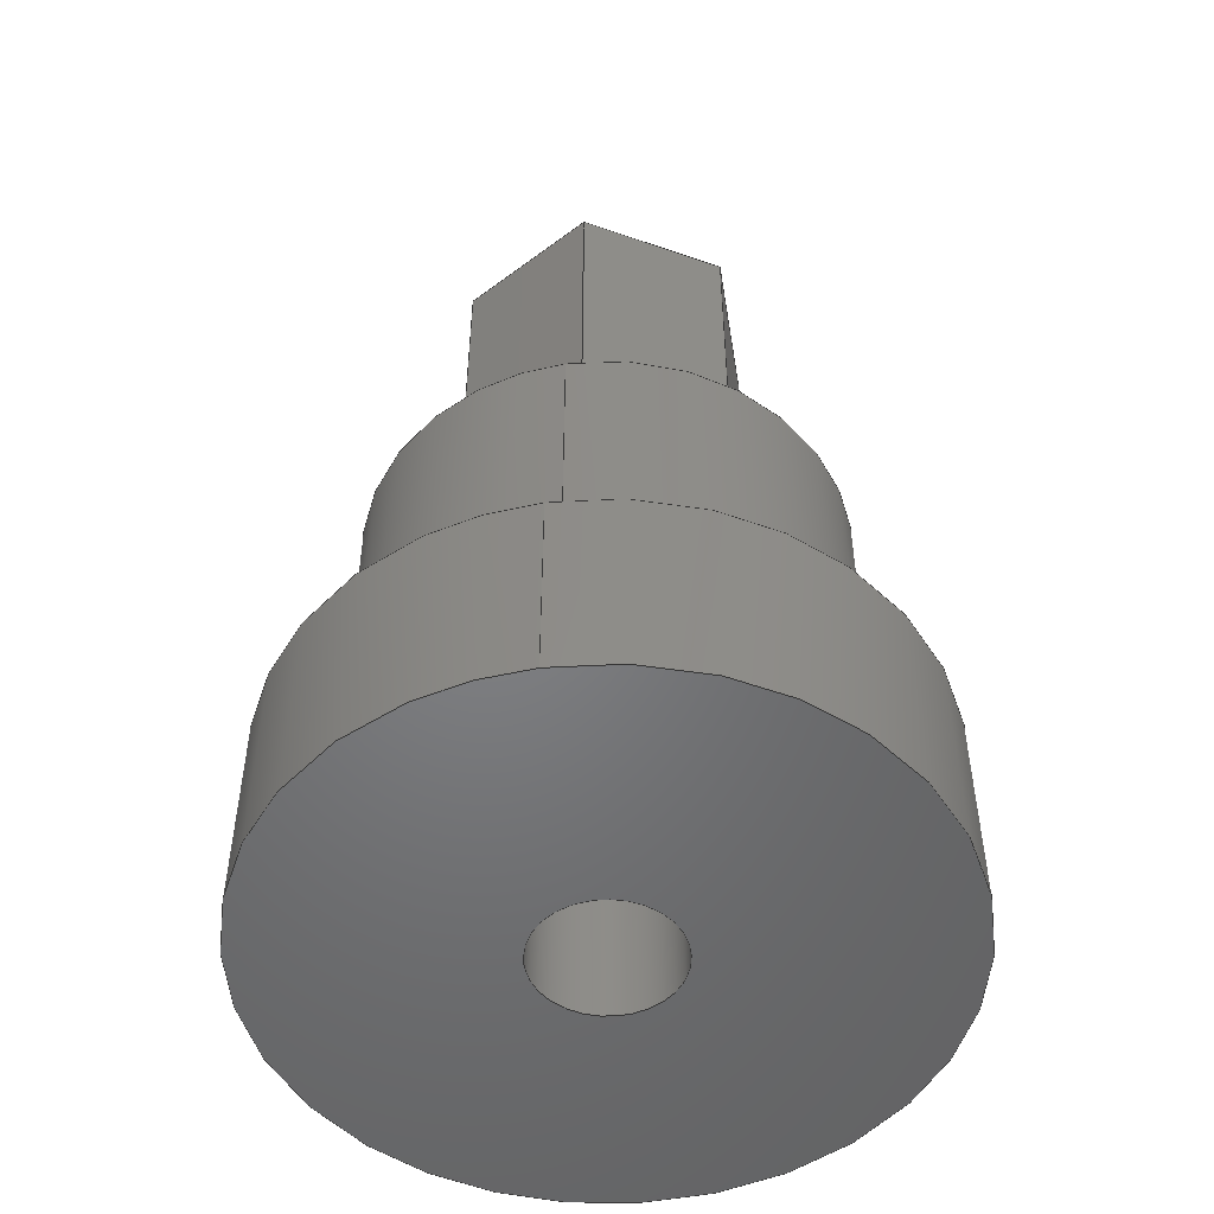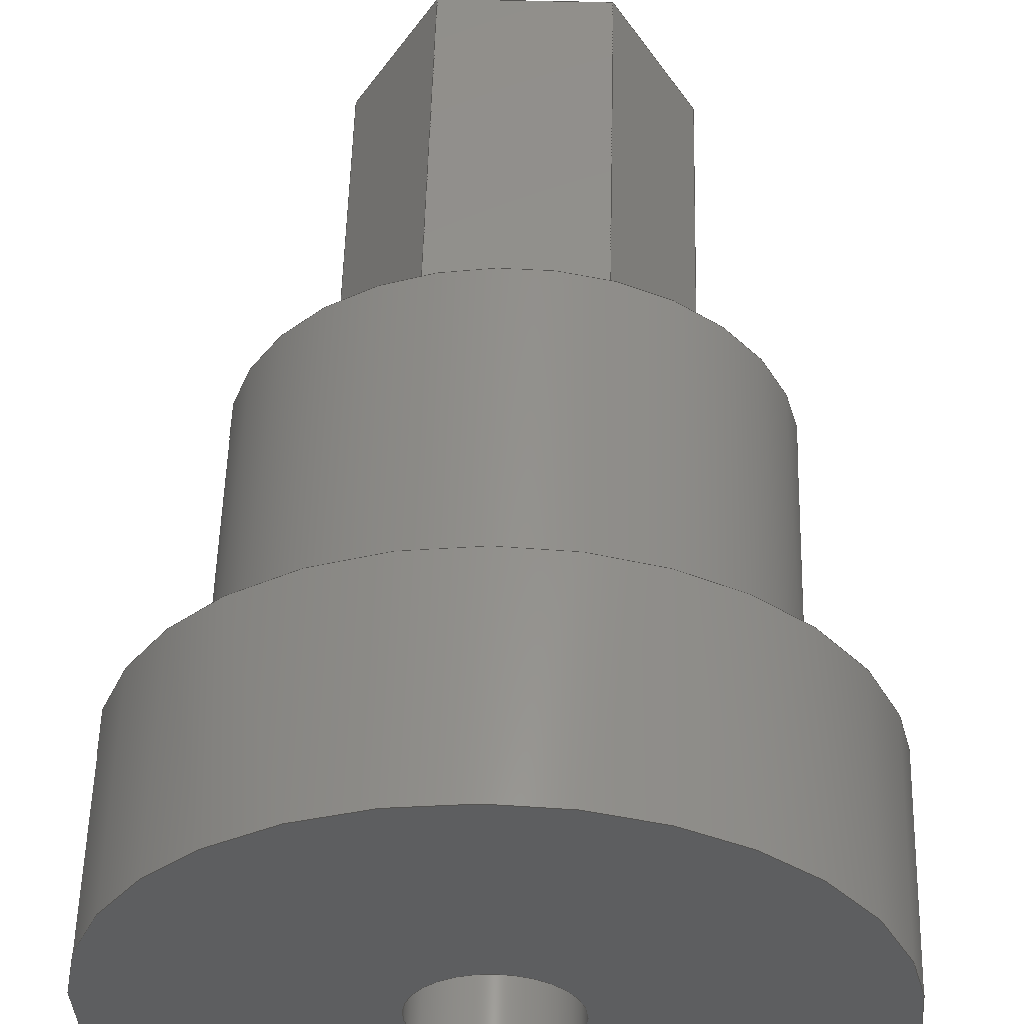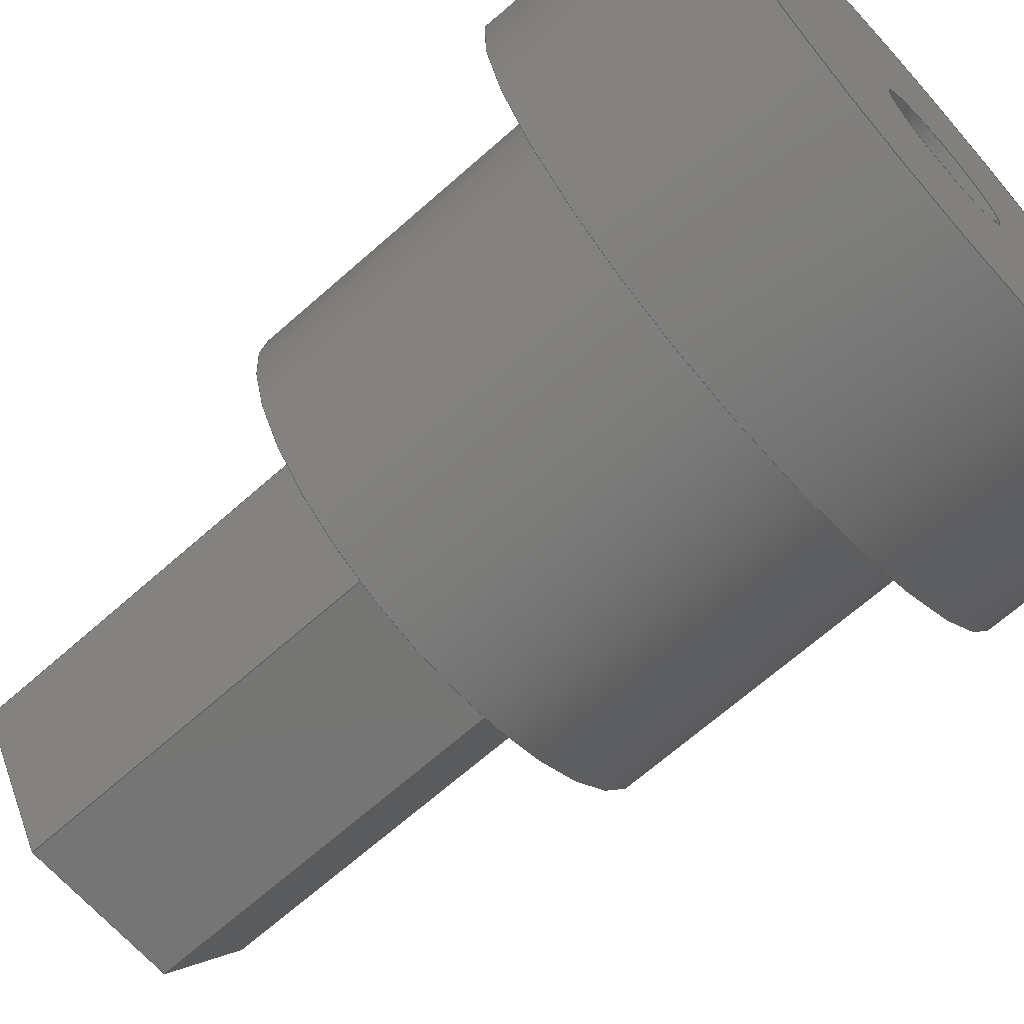
<metadata>
{"format":"iges","ext":"igs","renderer":"f3d","projection":"perspective","resolution":1024,"background":"white","views":[{"elev":-51.1,"azim":-80.8,"up":"+Z"},{"elev":54.7,"azim":-178.5,"up":"+Y"},{"elev":-67.1,"azim":131.7,"up":"+Y"}]}
</metadata>
<code>

,,12HAxe 3 v3 v11,12HAxe 3 v3 v11,7Hunknown,7Hunknown,32,38,7,99,15,,1,
2,2HMM,1,0.08,15H2.02e+07,0.01,1e+04,7Hunknown,7Hunknown,11,0,
15H2.02e+07;
     186       1                                                00000000
     186            -151       1       0                               0
     514       2                                                00010000
     514                       2       1                               0
     510       4                                                00010000
     510            -151       1       1                               0
     510       5                                                00010000
     510            -151       1       1                               0
     510       6                                                00010000
     510            -151       1       1                               0
     510       7                                                00010000
     510            -151       1       1                               0
     510       8                                                00010000
     510            -151       1       1                               0
     510       9                                                00010000
     510            -151       1       1                               0
     510      10                                                00010000
     510            -151       1       1                               0
     510      11                                                00010000
     510            -151       1       1                               0
     510      12                                                00010000
     510            -151       1       1                               0
     510      13                                                00010000
     510            -151       1       1                               0
     510      14                                                00010000
     510            -151       1       1                               0
     510      15                                                00010000
     510            -151       1       1                               0
     510      16                                                00010000
     510            -151       1       1                               0
     508      17                                                00010000
     508                       1       1                               0
     508      18                                                00010000
     508                       1       1                               0
     508      19                                                00010000
     508                       1       1                               0
     508      20                                                00010000
     508                       1       1                               0
     508      21                                                00010000
     508                       1       1                               0
     508      22                                                00010000
     508                       1       1                               0
     508      23                                                00010000
     508                       2       1                               0
     508      25                                                00010000
     508                       1       1                               0
     508      26                                                00010000
     508                       1       1                               0
     508      27                                                00010000
     508                       1       1                               0
     508      28                                                00010000
     508                       2       1                               0
     508      30                                                00010000
     508                       1       1                               0
     508      31                                                00010000
     508                       1       1                               0
     508      32                                                00010000
     508                       1       1                               0
     508      33                                                00010000
     508                       1       1                               0
     508      34                                                00010000
     508                       1       1                               0
     508      35                                                00010000
     508                       1       1                               0
     126      36                                                00010000
     126       0               4       0                               0
     126      40                                                00010000
     126       0               2       0                               0
     126      42                                                00010000
     126       0               3       0                               0
     126      45                                                00010000
     126       0               3       0                               0
     126      48                                                00010000
     126       0               4       0                               0
     126      52                                                00010000
     126       0               3       0                               0
     126      55                                                00010000
     126       0               2       0                               0
     126      57                                                00010000
     126       0               4       0                               0
     126      61                                                00010000
     126       0               3       0                               0
     126      64                                                00010000
     126       0               2       0                               0
     126      66                                                00010000
     126       0               4       0                               0
     126      70                                                00010000
     126       0               3       0                               0
     126      73                                                00010000
     126       0               3       0                               0
     126      76                                                00010000
     126       0               4       0                               0
     126      80                                                00010000
     126       0               3       0                               0
     126      83                                                00010000
     126       0               2       0                               0
     126      85                                                00010000
     126       0               4       0                               0
     126      89                                                00010000
     126       0               3       0                               0
     126      92                                                00010000
     126       0              10       0                               0
     126     102                                                00010000
     126       0              10       0                               0
     126     112                                                00010000
     126       0               2       0                               0
     126     114                                                00010000
     126       0              10       0                               0
     126     124                                                00010000
     126       0               2       0                               0
     126     126                                                00010000
     126       0              10       0                               0
     126     136                                                00010000
     126       0               9       0                               0
     126     145                                                00010000
     126       0               2       0                               0
     126     147                                                00010000
     126       0               9       0                               0
     128     156                                                00010000
     128       0    -151       6       0                               0
     128     162                                                00010000
     128       0    -151       6       0                               0
     128     168                                                00010000
     128       0    -151       5       0                               0
     128     173                                                00010000
     128       0    -151       6       0                               0
     128     179                                                00010000
     128       0    -151       6       0                               0
     128     185                                                00010000
     128       0    -151       5       0                               0
     128     190                                                00010000
     128       0    -151       5       0                               0
     128     195                                                00010000
     128       0    -151      12       0                               0
     128     207                                                00010000
     128       0    -151       3       0                               0
     128     210                                                00010000
     128       0    -151      12       0                               0
     128     222                                                00010000
     128       0    -151      11       0                               0
     128     233                                                00010000
     128       0    -151       3       0                               0
     128     236                                                00010000
     128       0    -151       3       0                               0
     502     239                                                00010000
     502                      11       1                               0
     504     250                                                00010001
     504                       8       1                               0
     406     258                                                00000000
     406                       1      15                               0
     314     259                                                00000200
     314                       2       0                               0
     314     261                                                00000200
     314                       2       0                               0
186,3,1,0,0,1,149;                                                     1
514,13,5,1,7,1,9,1,11,1,13,1,15,1,17,1,19,1,21,1,23,1,25,1,27,1,       3
29,1;                                                                  3
510,119,1,1,31;                                                        5
510,121,1,1,33;                                                        7
510,123,1,1,35;                                                        9
510,125,1,1,37;                                                       11
510,127,1,1,39;                                                       13
510,129,1,1,41;                                                       15
510,131,2,1,43,45;                                                    17
510,133,1,1,47;                                                       19
510,135,2,1,49,51;                                                    21
510,137,1,1,53;                                                       23
510,139,1,1,55;                                                       25
510,141,2,1,57,59;                                                    27
510,143,2,1,61,63;                                                    29
508,4,0,147,1,0,0,0,147,2,1,0,0,147,3,0,0,0,147,4,0,0;                31
508,4,0,147,5,0,0,0,147,4,1,0,0,147,6,0,0,0,147,7,0,0;                33
508,4,0,147,8,0,0,0,147,7,1,0,0,147,9,0,0,0,147,10,0,0;               35
508,4,0,147,11,0,0,0,147,10,1,0,0,147,12,0,0,0,147,13,0,0;            37
508,4,0,147,14,0,0,0,147,13,1,0,0,147,15,0,0,0,147,16,0,0;            39
508,4,0,147,17,0,0,0,147,16,1,0,0,147,18,0,0,0,147,2,0,0;             41
508,6,0,147,18,1,0,0,147,15,1,0,0,147,12,1,0,0,147,9,1,0,0,147,       43
6,1,0,0,147,3,1,0;                                                    43
508,1,0,147,19,1,0;                                                   45
508,4,0,147,20,0,0,0,147,21,1,0,0,147,22,0,0,0,147,21,0,0;            47
508,1,0,147,20,1,0;                                                   49
508,6,0,147,1,1,0,0,147,5,1,0,0,147,8,1,0,0,147,11,1,0,0,147,14,      51
1,0,0,147,17,1,0;                                                     51
508,4,0,147,19,0,0,0,147,23,1,0,0,147,24,1,0,0,147,23,0,0;            53
508,4,0,147,25,0,0,0,147,26,1,0,0,147,27,1,0,0,147,26,0,0;            55
508,1,0,147,25,1,0;                                                   57
508,1,0,147,22,1,0;                                                   59
508,1,0,147,27,0,0;                                                   61
508,1,0,147,24,0,0;                                                   63
126,1,1,0,0,1,0,-0.2944,-0.2944,                65
0.09815,0.09815,1,1,1.963,         65
3.4,13.2,3.926,-2.22D-15,13.2,                 65
-0.2944,0.09815,0,0,0;                       65
126,1,1,0,0,1,0,0,0,1,1,1,1,1.963,3.4,13.2,          67
1.963,3.4,23.2,0,1,0,0,0;                             67
126,1,1,0,0,1,0,0,0,0.3926,0.3926,1,1,      69
3.926,-2.181D-15,23.2,1.963,         69
3.4,23.2,0,0.3926,0,0,0;                               69
126,1,1,0,0,1,0,0,0,1,1,1,1,3.926,                   71
-2.181D-15,13.2,3.926,                          71
-2.181D-15,23.2,0,1,0,0,0;                            71
126,1,1,0,0,1,0,-0.2944,-0.2944,                73
0.09815,0.09815,1,1,3.926,         73
-1.665D-15,13.2,1.963,-3.4,13.2,                73
-0.2944,0.09815,0,0,0;                       73
126,1,1,0,0,1,0,0,0,0.3926,0.3926,1,1,      75
1.963,-3.4,23.2,3.926,                          75
-2.22D-15,23.2,0,0.3926,0,0,0;             75
126,1,1,0,0,1,0,0,0,1,1,1,1,1.963,-3.4,13.2,         77
1.963,-3.4,23.2,0,1,0,0,0;                            77
126,1,1,0,0,1,0,-0.2944,-0.2944,                79
0.09815,0.09815,1,1,1.963,         79
-3.4,13.2,-1.963,-3.4,13.2,-0.2944,             79
0.09815,0,0,0;                                          79
126,1,1,0,0,1,0,0,0,0.3926,0.3926,1,1,      81
-1.963,-3.4,23.2,1.963,-3.4,23.2,0,            81
0.3926,0,0,0;                                           81
126,1,1,0,0,1,0,0,0,1,1,1,1,-1.963,-3.4,13.2,        83
-1.963,-3.4,23.2,0,1,0,0,0;                           83
126,1,1,0,0,1,0,-0.2944,-0.2944,                85
0.09815,0.09815,1,1,-1.963,        85
-3.4,13.2,-3.926,8.327D-16,13.2,                85
-0.2944,0.09815,0,0,0;                       85
126,1,1,0,0,1,0,0,0,0.3926,0.3926,1,1,      87
-3.926,8.956D-16,23.2,-1.963,        87
-3.4,23.2,0,0.3926,0,0,0;                              87
126,1,1,0,0,1,0,0,0,1,1,1,1,-3.926,                  89
8.956D-16,13.2,-3.926,                          89
8.956D-16,23.2,0,1,0,0,0;                             89
126,1,1,0,0,1,0,-0.2944,-0.2944,                91
0.09815,0.09815,1,1,-3.926,        91
1.11D-15,13.2,-1.963,3.4,13.2,                 91
-0.2944,0.09815,0,0,0;                       91
126,1,1,0,0,1,0,0,0,0.3926,0.3926,1,1,      93
-1.963,3.4,23.2,-3.926,                         93
1.11D-15,23.2,0,0.3926,0,0,0;              93
126,1,1,0,0,1,0,0,0,1,1,1,1,-1.963,3.4,13.2,         95
-1.963,3.4,23.2,0,1,0,0,0;                            95
126,1,1,0,0,1,0,-0.2944,-0.2944,                97
0.09815,0.09815,1,1,-1.963,        97
3.4,13.2,1.963,3.4,13.2,-0.2944,                97
0.09815,0,0,0;                                          97
126,1,1,0,0,1,0,0,0,0.3926,0.3926,1,1,      99
1.963,3.4,23.2,-1.963,3.4,23.2,0,              99
0.3926,0,0,0;                                           99
126,8,2,0,1,0,0,-3.142,-3.142,                 101
-3.142,-1.571,-1.571,0,0,           101
1.571,1.571,3.142,                    101
3.142,3.142,1,0.7071,1,           101
0.7071,1,0.7071,1,0.7071,1,      101
-1.75,2.143D-16,23.2,-1.75,1.75,23.2,                     101
1.072D-16,1.75,23.2,1.75,1.75,23.2,1.75,0,23.2,1.75,     101
-1.75,23.2,1.072D-16,-1.75,23.2,-1.75,-1.75,23.2,         101
-1.75,-2.143D-16,23.2,-3.142,                  101
3.142,0,0,0;                                           101
126,8,2,0,1,0,0,-3.142,-3.142,                 103
-3.142,-1.571,-1.571,0,0,           103
1.571,1.571,3.142,                    103
3.142,3.142,1,0.7071,1,           103
0.7071,1,0.7071,1,0.7071,1,      103
-6.05,-7.409D-16,13.2,-6.05,-6.05,13.2,                   103
3.705D-16,-6.05,13.2,6.05,-6.05,13.2,6.05,0,13.2,        103
6.05,6.05,13.2,3.705D-16,6.05,13.2,-6.05,6.05,13.2,       103
-6.05,7.409D-16,13.2,-3.142,                   103
3.142,0,0,0;                                           103
126,1,1,0,0,1,0,-1.322,-1.322,0,0,1,1,     105
-6.05,0,13.2,-6.05,0,5.2,-1.322,0,0,0,0;            105
126,8,2,0,1,0,0,-3.142,-3.142,                 107
-3.142,-1.571,-1.571,0,0,           107
1.571,1.571,3.142,                    107
3.142,3.142,1,0.7071,1,           107
0.7071,1,0.7071,1,0.7071,1,      107
-6.05,7.409D-16,5.2,-6.05,6.05,5.2,                       107
3.705D-16,6.05,5.2,6.05,6.05,5.2,6.05,0,5.2,6.05,        107
-6.05,5.2,3.705D-16,-6.05,5.2,-6.05,-6.05,5.2,-6.05,      107
-7.409D-16,5.2,-3.142,3.142,0,     107
0,0;                                                               107
126,1,1,0,0,1,0,-13.26,-13.26,0,0,1,1,     109
-1.75,0,23.2,-1.75,0,0,-13.26,0,0,0,0;             109
126,8,2,0,1,0,0,-3.142,-3.142,                 111
-3.142,-1.571,-1.571,0,0,           111
1.571,1.571,3.142,                    111
3.142,3.142,1,0.7071,1,           111
0.7071,1,0.7071,1,0.7071,1,      111
-1.75,2.143D-16,0,-1.75,1.75,0,                         111
1.072D-16,1.75,0,1.75,1.75,0,1.75,0,0,1.75,-1.75,     111
0,1.072D-16,-1.75,0,-1.75,-1.75,0,-1.75,               111
-2.143D-16,0,-3.142,3.142,0,      111
0,0;                                                               111
126,8,2,0,1,0,0,-3.142,-3.142,                 113
-3.142,-1.571,-1.571,0,0,           113
1.571,1.571,3.142,                    113
3.142,3.142,1,0.7071,1,           113
0.7071,1,0.7071,1,0.7071,1,      113
-8,-9.797D-16,5.2,-8,-8,5.2,4.899D-16,      113
-8,5.2,8,-8,5.2,8,0,5.2,8,8,5.2,4.899D-16,8,      113
5.2,-8,8,5.2,-8,9.797D-16,5.2,-3.142,       113
3.142,0,0,0;                                           113
126,1,1,0,0,1,0,-0.65,-0.65,0,0,1,1,-8,0,5.2,-8,0,0,        115
-0.65,0,0,0,0;                                                   115
126,8,2,0,1,0,0,-3.142,-3.142,                 117
-3.142,-1.571,-1.571,0,0,           117
1.571,1.571,3.142,                    117
3.142,3.142,1,0.7071,1,           117
0.7071,1,0.7071,1,0.7071,1,      117
-8,-9.797D-16,0,-8,-8,0,4.899D-16,        117
-8,0,8,-8,0,8,0,0,8,8,0,4.899D-16,8,0,       117
-8,8,0,-8,9.797D-16,0,-3.142,             117
3.142,0,0,0;                                           117
128,1,1,1,1,0,0,1,0,0,-0.001,-0.001,0.3936,               119
0.3936,-0.001,-0.001,1.001,1.001,1,1,1,1,             119
3.931,-0.00866,13.19,1.958,        119
3.409,13.19,3.931,-0.00866,        119
23.21,1.958,3.409,23.21,-0.001,                119
0.3936,-0.001,1.001;                                      119
128,1,1,1,1,0,0,1,0,0,-0.001,-0.001,0.3936,               121
0.3936,-0.001,-0.001,1.001,1.001,1,1,1,1,             121
1.958,-3.409,13.19,3.931,           121
0.00866,13.19,1.958,-3.409,        121
23.21,3.931,0.00866,23.21,-0.001,             121
0.3936,-0.001,1.001;                                      121
128,1,1,1,1,0,0,1,0,0,-0.001,-0.001,0.3936,               123
0.3936,-0.001,-0.001,1.001,1.001,1,1,1,1,             123
-1.973,-3.4,13.19,1.973,-3.4,13.19,            123
-1.973,-3.4,23.21,1.973,-3.4,23.21,-0.001,     123
0.3936,-0.001,1.001;                                      123
128,1,1,1,1,0,0,1,0,0,-0.001,-0.001,0.3936,               125
0.3936,-0.001,-0.001,1.001,1.001,1,1,1,1,             125
-3.931,0.00866,13.19,-1.958,       125
-3.409,13.19,-3.931,0.00866,       125
23.21,-1.958,-3.409,23.21,-0.001,              125
0.3936,-0.001,1.001;                                      125
128,1,1,1,1,0,0,1,0,0,-0.001,-0.001,     127
0.3936,0.3936,-0.001,-0.001,1.001,1.001,       127
1,1,1,1,-1.958,3.409,13.19,                127
-3.931,-0.00866,13.19,-1.958,      127
3.409,23.21,-3.931,-0.00866,       127
23.21,-0.001,0.3936,-0.001,1.001;           127
128,1,1,1,1,0,0,1,0,0,-0.001,-0.001,0.3936,               129
0.3936,-0.001,-0.001,1.001,1.001,1,1,1,1,             129
1.973,3.4,13.19,-1.973,3.4,13.19,              129
1.973,3.4,23.21,-1.973,3.4,23.21,-0.001,       129
0.3936,-0.001,1.001;                                      129
128,1,1,1,1,0,0,1,0,0,-0.3936,-0.3936,         131
0.3936,0.3936,-0.341,-0.341,0.341,0.341,       131
1,1,1,1,-3.936,-3.41,23.2,3.936,-3.41,     131
23.2,-3.936,3.41,23.2,3.936,3.41,23.2,         131
-0.3936,0.3936,-0.341,0.341;                   131
128,1,8,1,2,0,1,0,0,1,0,0,1.322,1.322,       133
-3.142,-3.142,-3.142,               133
-1.571,-1.571,0,0,1.571,             133
1.571,3.142,3.142,                   133
3.142,1,1,0.7071,0.7071,1,       133
1,0.7071,0.7071,1,1,0.7071,      133
0.7071,1,1,0.7071,0.7071,1,      133
1,-6.05,0,13.2,-6.05,0,5.2,-6.05,-6.05,13.2,-6.05,-6.05,5.2,      133
0,-6.05,13.2,0,-6.05,5.2,6.05,-6.05,13.2,6.05,-6.05,5.2,6.05,      133
0,13.2,6.05,0,5.2,6.05,6.05,13.2,6.05,6.05,5.2,0,6.05,13.2,       133
0,6.05,5.2,-6.05,6.05,13.2,-6.05,6.05,5.2,-6.05,0,13.2,-6.05,      133
0,5.2,0,1.322,-3.142,3.142;       133
128,1,1,1,1,0,0,1,0,0,-0.606,-0.606,0.606,0.606,-0.606,-0.606,       135
0.606,0.606,1,1,1,1,-6.06,-6.06,13.2,6.06,-6.06,13.2,-6.06,      135
6.06,13.2,6.06,6.06,13.2,-0.606,0.606,-0.606,0.606;                  135
128,1,8,1,2,0,1,0,0,1,0,0,13.26,13.26,       137
-3.142,-3.142,-3.142,               137
-1.571,-1.571,0,0,1.571,             137
1.571,3.142,3.142,                   137
3.142,1,1,0.7071,0.7071,1,       137
1,0.7071,0.7071,1,1,0.7071,      137
0.7071,1,1,0.7071,0.7071,1,      137
1,-1.75,0,0,-1.75,0,23.2,-1.75,-1.75,0,-1.75,-1.75,23.2,0,     137
-1.75,0,0,-1.75,23.2,1.75,-1.75,0,1.75,-1.75,23.2,1.75,0,0,     137
1.75,0,23.2,1.75,1.75,0,1.75,1.75,23.2,0,1.75,0,0,1.75,         137
23.2,-1.75,1.75,0,-1.75,1.75,23.2,-1.75,0,0,-1.75,0,23.2,0,     137
13.26,-3.142,3.142;                 137
128,1,8,1,2,0,1,0,0,1,0,0,0.65,0.65,-3.142,             139
-3.142,-3.142,-1.571,                139
-1.571,0,0,1.571,1.571,              139
3.142,3.142,3.142,1,1,            139
0.7071,0.7071,1,1,0.7071,         139
0.7071,1,1,0.7071,0.7071,1,      139
1,0.7071,0.7071,1,1,-8,0,5.2,-8,0,      139
0,-8,-8,5.2,-8,-8,0,0,-8,5.2,0,-8,0,8,-8,5.2,8,        139
-8,0,8,0,5.2,8,0,0,8,8,5.2,8,8,0,0,8,5.2,0,8,0,     139
-8,8,5.2,-8,8,0,-8,0,5.2,-8,0,0,0,0.65,                   139
-3.142,3.142;                                  139
128,1,1,1,1,0,0,1,0,0,-0.801,-0.801,0.801,0.801,-0.801,-0.801,       141
0.801,0.801,1,1,1,1,-8.01,-8.01,5.2,8.01,-8.01,5.2,-8.01,        141
8.01,5.2,8.01,8.01,5.2,-0.801,0.801,-0.801,0.801;                    141
128,1,1,1,1,0,0,1,0,0,-0.801,-0.801,0.801,0.801,-0.801,-0.801,       143
0.801,0.801,1,1,1,1,8.01,-8.01,0,-8.01,-8.01,0,8.01,8.01,      143
0,-8.01,8.01,0,-0.801,0.801,-0.801,0.801;                          143
502,18,1.963,3.4,13.2,3.926,                   145
-2.181D-15,13.2,1.963,3.4,23.2,                145
3.926,-2.181D-15,23.2,1.963,        145
-3.4,13.2,1.963,-3.4,23.2,-1.963,-3.4,         145
13.2,-1.963,-3.4,23.2,-3.926,                  145
8.956D-16,13.2,-3.926,                         145
8.956D-16,23.2,-1.963,3.4,13.2,                145
-1.963,3.4,23.2,-1.75,-2.143D-16,23.2,         145
-6.05,-7.409D-16,13.2,-6.05,-7.409D-16,        145
5.2,-1.75,-2.143D-16,0,-8,-9.797D-16,        145
5.2,-8,-9.797D-16,0;                                    145
504,27,65,145,1,145,2,67,145,1,145,3,69,145,4,145,3,71,145,2,        147
145,4,73,145,2,145,5,75,145,6,145,4,77,145,5,145,6,79,145,5,145,     147
7,81,145,8,145,6,83,145,7,145,8,85,145,7,145,9,87,145,10,145,8,      147
89,145,9,145,10,91,145,9,145,11,93,145,12,145,10,95,145,11,145,      147
12,97,145,11,145,1,99,145,3,145,12,101,145,13,145,13,103,145,14,     147
145,14,105,145,14,145,15,107,145,15,145,15,109,145,13,145,16,        147
111,145,16,145,16,113,145,17,145,17,115,145,17,145,18,117,145,       147
18,145,18;                                                           147
406,1,5HAxe 3;                                                       149
314,90.98,67.84,13.73,30HPaint -     151
 Enamel Glossy (Yellow);                                             151
314,62.75,62.75,62.75,13HSteel      153
- Satin;                                                             153
S      1G      3D    154P    262
</code>
